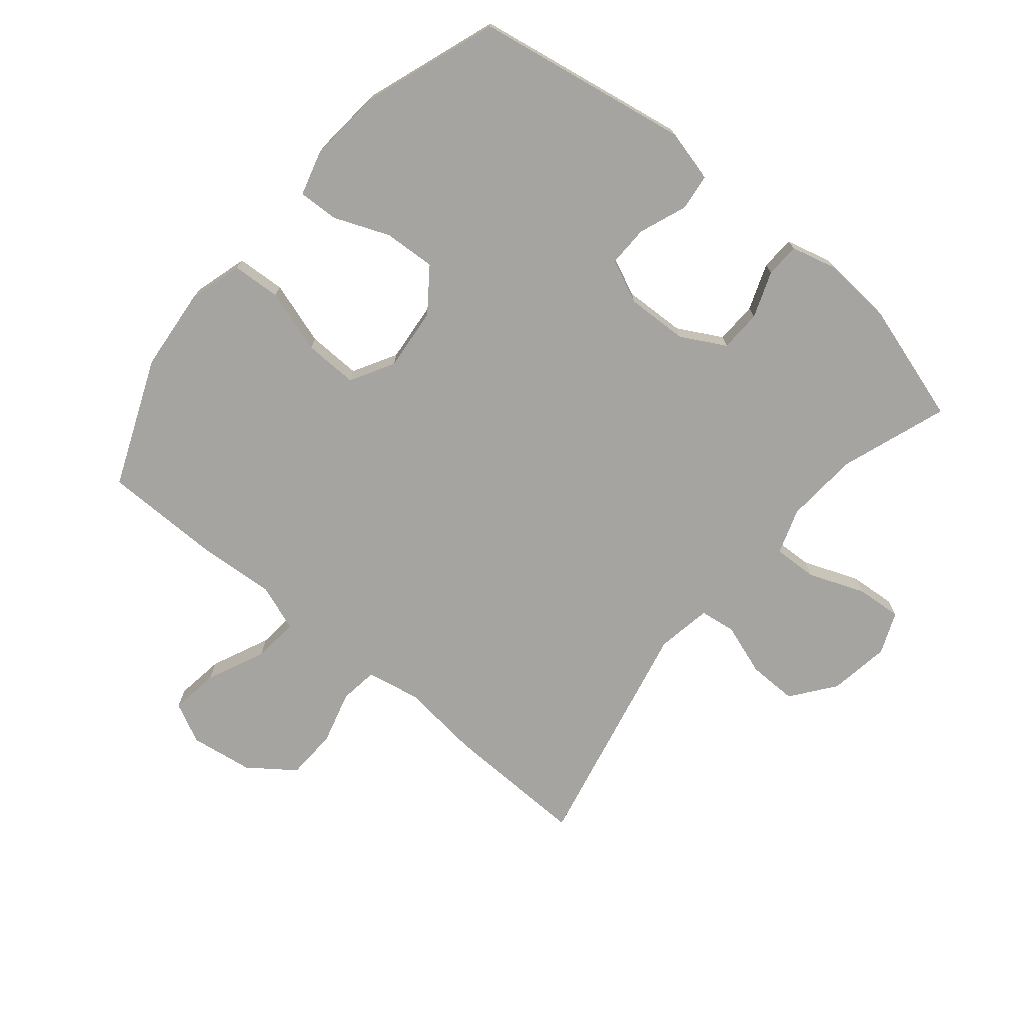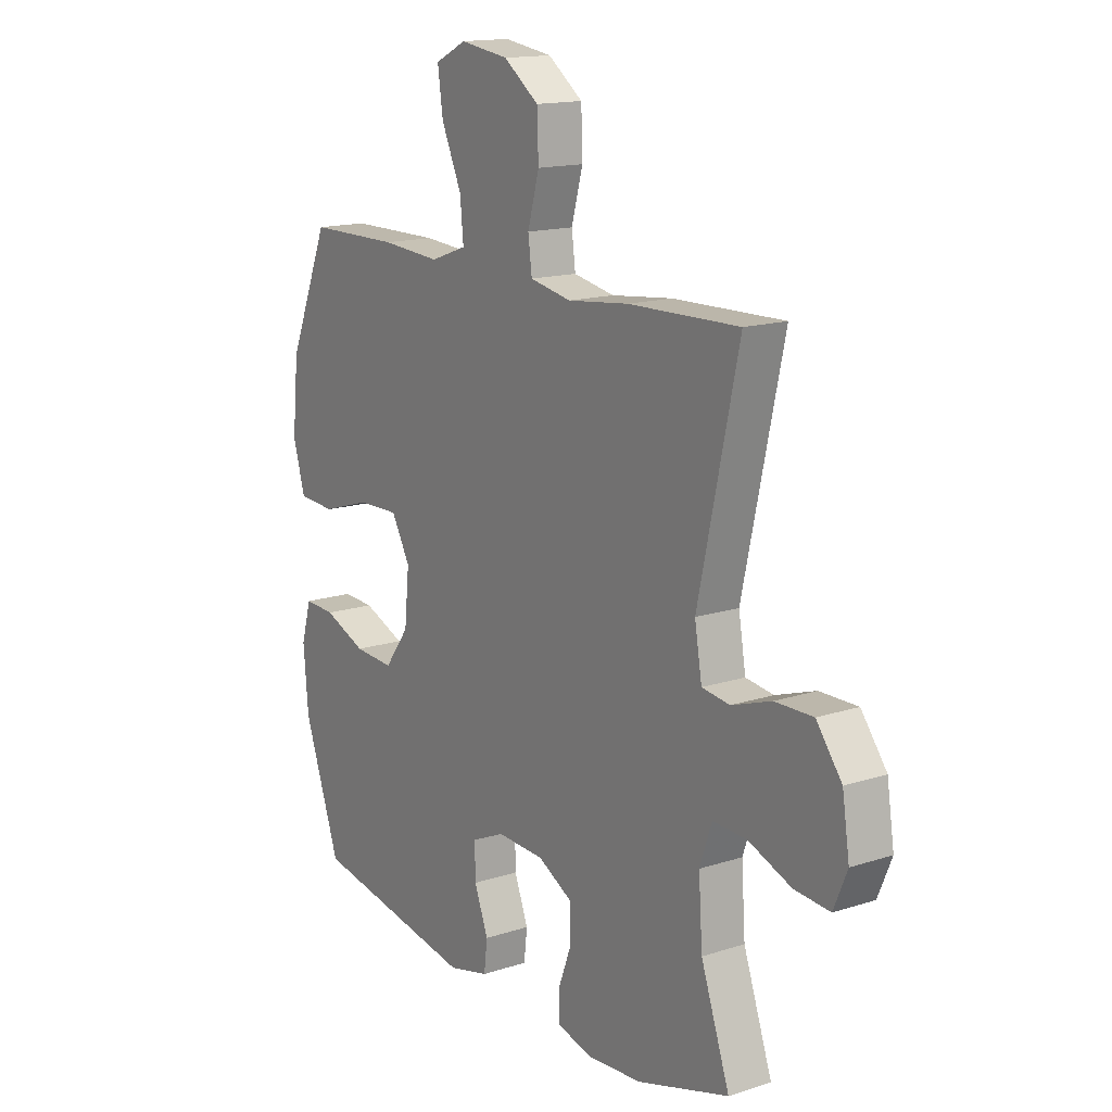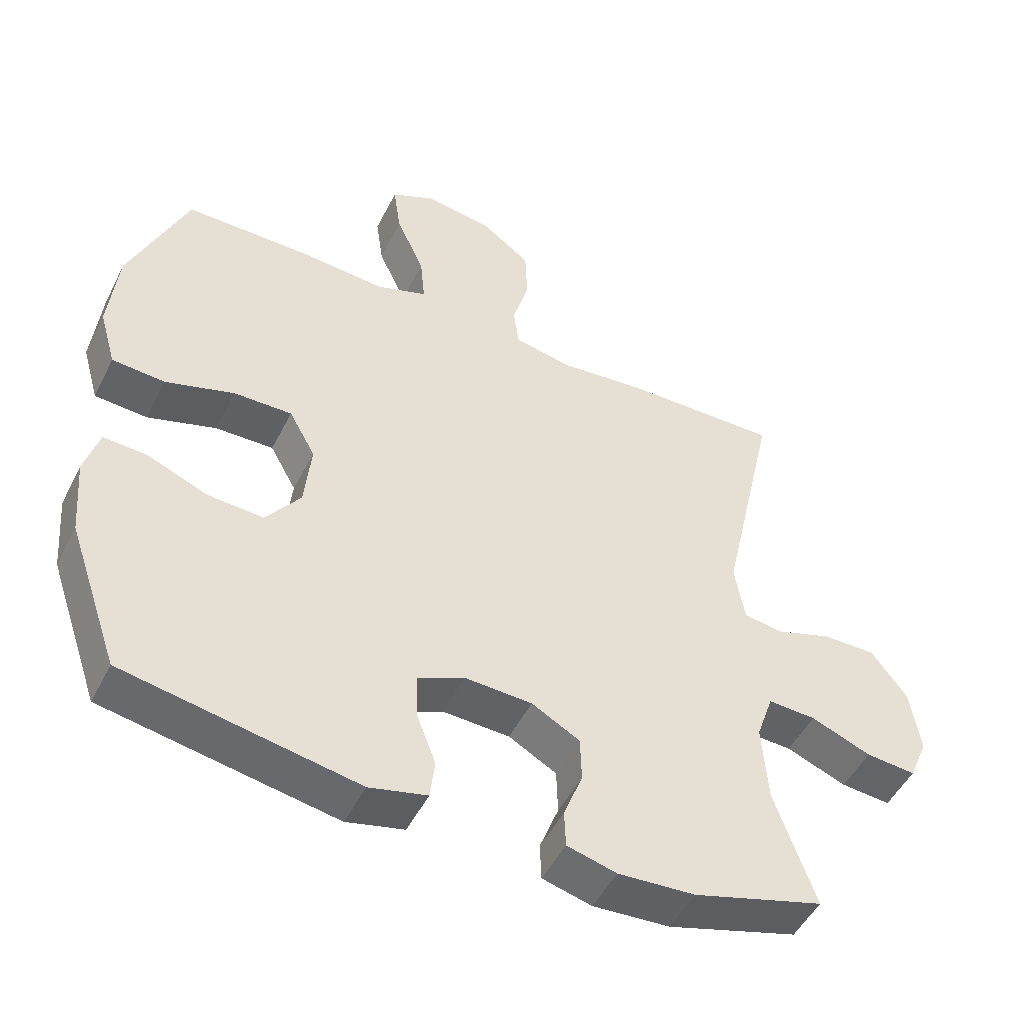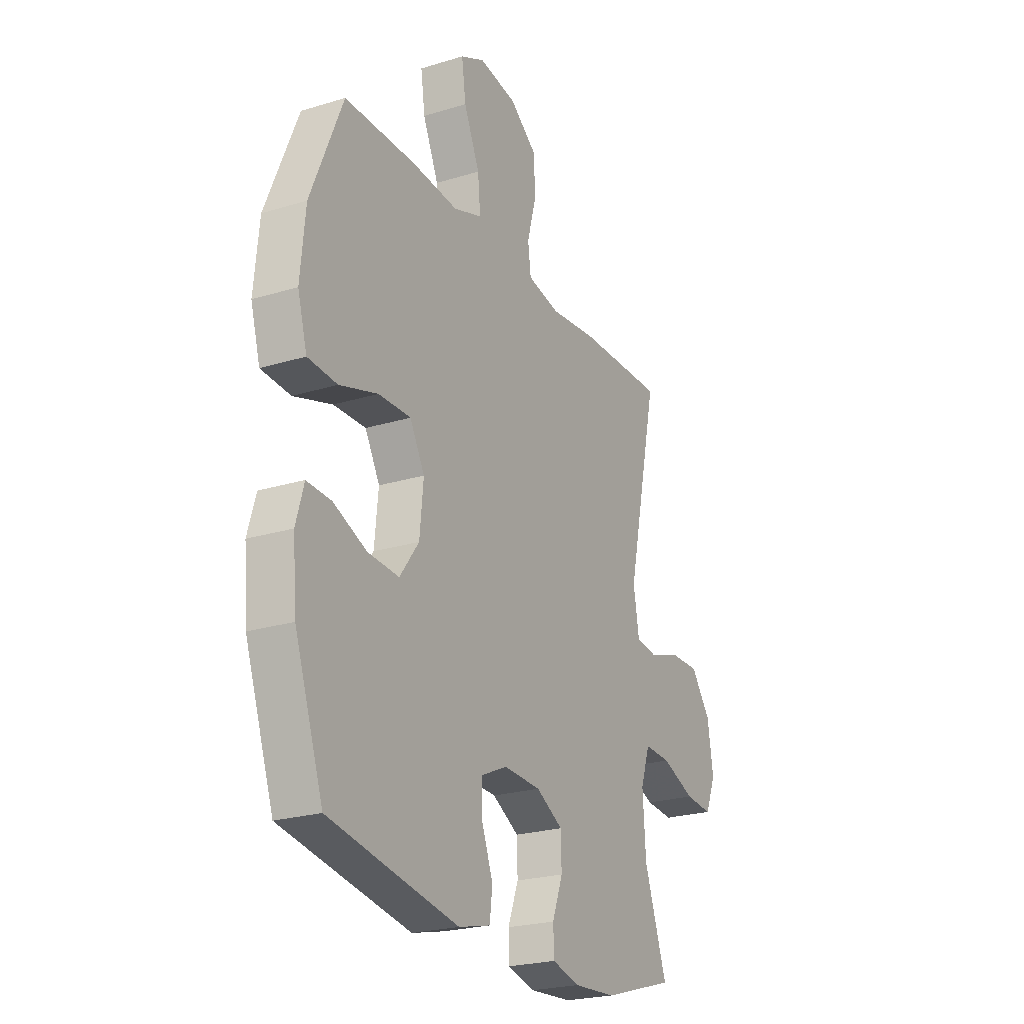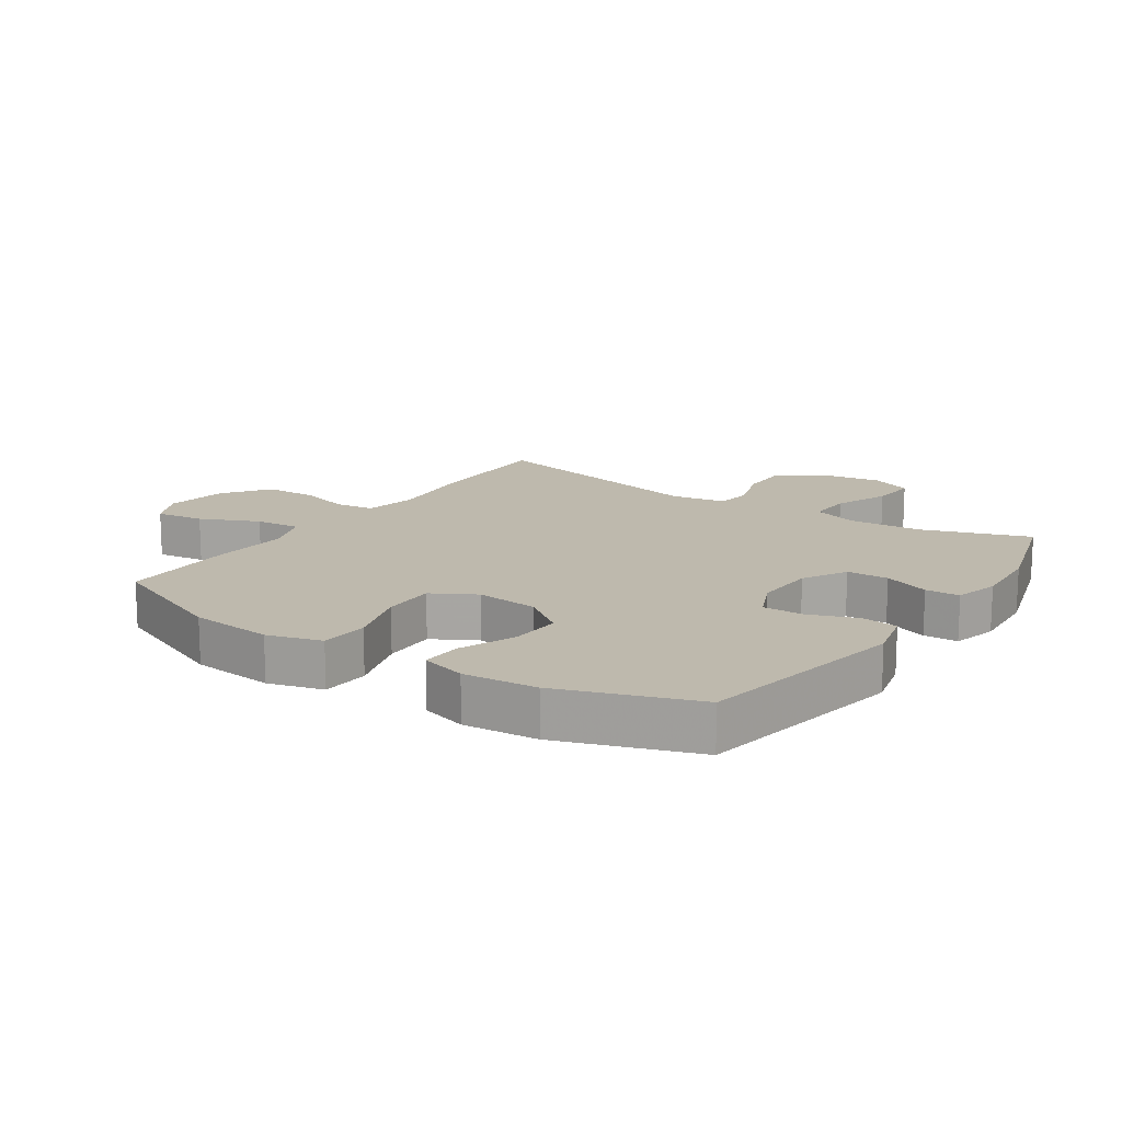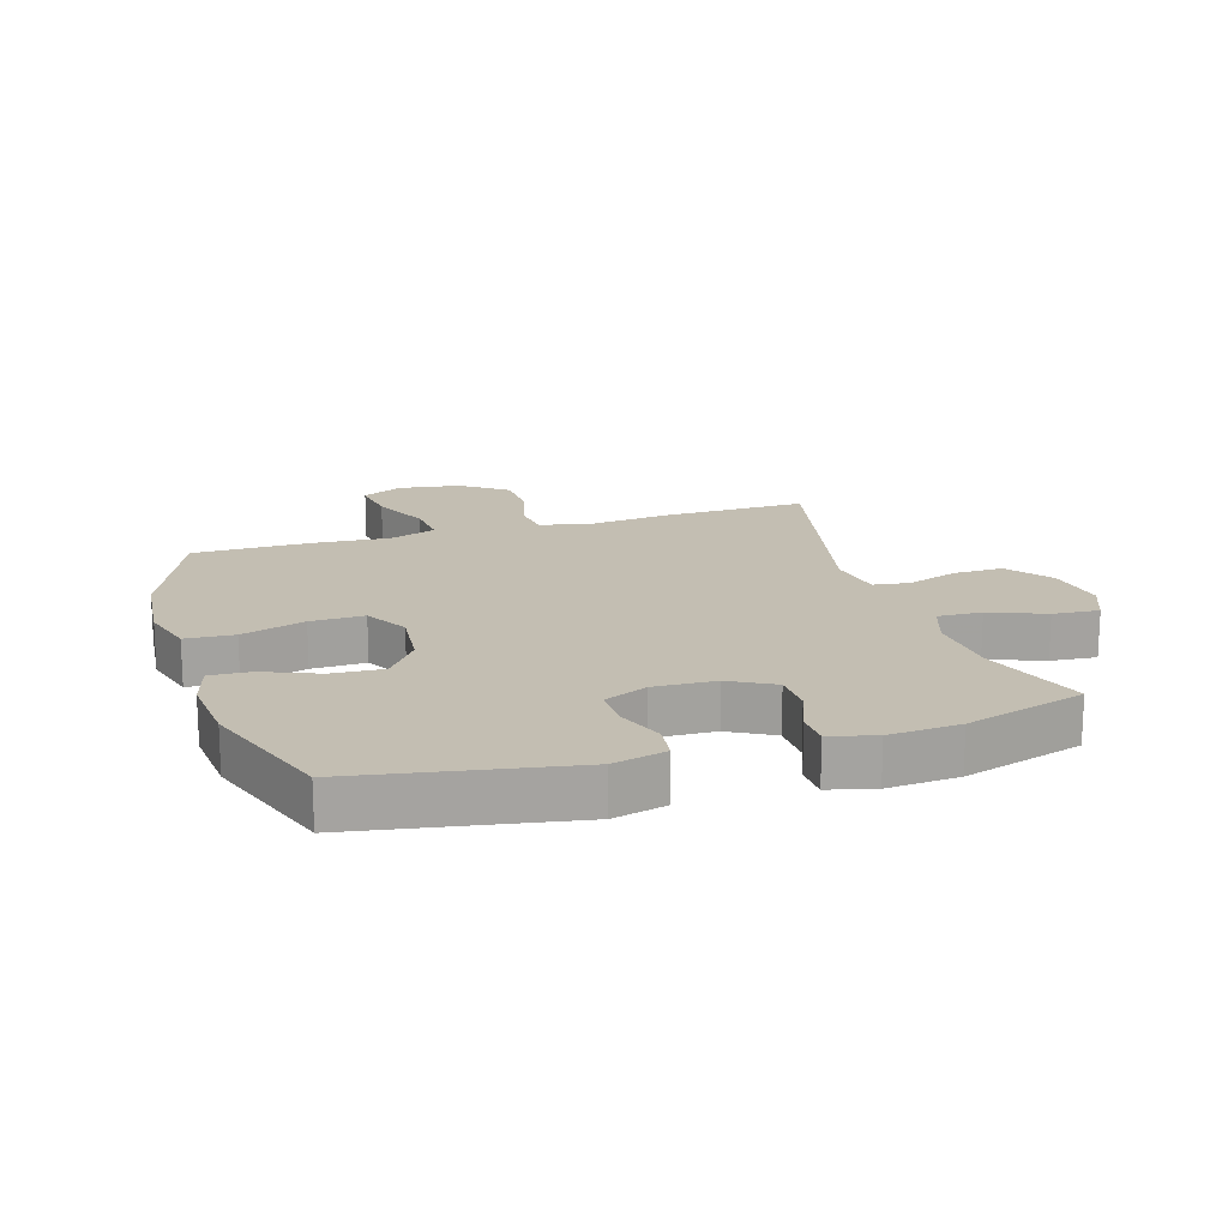
<metadata>
{"format":"obj","ext":"obj","renderer":"f3d","projection":"perspective","resolution":1024,"background":"white","views":[{"elev":-73.3,"azim":140.1,"up":"+Y"},{"elev":15.2,"azim":-124.7,"up":"+Z"},{"elev":-49.7,"azim":153.9,"up":"+Z"},{"elev":-23.6,"azim":117.2,"up":"+Z"},{"elev":15.1,"azim":124.1,"up":"+Y"},{"elev":17.3,"azim":162.7,"up":"+Y"}]}
</metadata>
<code>
v 0.5 0.07 -0.5
v 0.157 0.07 -0.561
v 0.072 0.07 -0.54
v 0.065 0.07 -0.481
v 0.094 0.07 -0.405
v 0.095 0.07 -0.339
v 0.026 0.07 -0.308
v -0.073 0.07 -0.312
v -0.144 0.07 -0.351
v -0.146 0.07 -0.418
v -0.118 0.07 -0.492
v -0.12 0.07 -0.547
v -0.193 0.07 -0.566
v -0.307 0.07 -0.558
v -0.5 0.07 -0.5
v -0.44 0.07 -0.328
v -0.432 0.07 -0.21
v -0.457 0.07 -0.137
v -0.528 0.07 -0.14
v -0.617 0.07 -0.175
v -0.691 0.07 -0.181
v -0.719 0.07 -0.114
v -0.704 0.07 -0.016
v -0.651 0.07 0.054
v -0.572 0.07 0.053
v -0.489 0.07 0.025
v -0.431 0.07 0.033
v -0.416 0.07 0.121
v -0.5 0.07 0.5
v -0.269 0.07 0.495
v -0.141 0.07 0.481
v -0.055 0.07 0.498
v -0.047 0.07 0.559
v -0.071 0.07 0.645
v -0.068 0.07 0.727
v 0.005 0.07 0.781
v 0.106 0.07 0.796
v 0.171 0.07 0.764
v 0.16 0.07 0.686
v 0.118 0.07 0.592
v 0.111 0.07 0.519
v 0.187 0.07 0.492
v 0.31 0.07 0.501
v 0.5 0.07 0.5
v 0.585 0.07 0.295
v 0.598 0.07 0.162
v 0.573 0.07 0.075
v 0.495 0.07 0.07
v 0.393 0.07 0.102
v 0.307 0.07 0.104
v 0.268 0.07 0.034
v 0.278 0.07 -0.067
v 0.329 0.07 -0.136
v 0.412 0.07 -0.131
v 0.5 0.07 -0.095
v 0.565 0.07 -0.092
v 0.586 0.07 -0.165
v 0.576 0.07 -0.283
v 0.5 0 -0.5
v 0.157 0 -0.561
v 0.072 0 -0.54
v 0.065 0 -0.481
v 0.094 0 -0.405
v 0.095 0 -0.339
v 0.026 0 -0.308
v -0.073 0 -0.312
v -0.144 0 -0.351
v -0.146 0 -0.418
v -0.118 0 -0.492
v -0.12 0 -0.547
v -0.193 0 -0.566
v -0.307 0 -0.558
v -0.5 0 -0.5
v -0.44 0 -0.328
v -0.432 0 -0.21
v -0.457 0 -0.137
v -0.528 0 -0.14
v -0.617 0 -0.175
v -0.691 0 -0.181
v -0.719 0 -0.114
v -0.704 0 -0.016
v -0.651 0 0.054
v -0.572 0 0.053
v -0.489 0 0.025
v -0.431 0 0.033
v -0.416 0 0.121
v -0.5 0 0.5
v -0.269 0 0.495
v -0.141 0 0.481
v -0.055 0 0.498
v -0.047 0 0.559
v -0.071 0 0.645
v -0.068 0 0.727
v 0.005 0 0.781
v 0.106 0 0.796
v 0.171 0 0.764
v 0.16 0 0.686
v 0.118 0 0.592
v 0.111 0 0.519
v 0.187 0 0.492
v 0.31 0 0.501
v 0.5 0 0.5
v 0.585 0 0.295
v 0.598 0 0.162
v 0.573 0 0.075
v 0.495 0 0.07
v 0.393 0 0.102
v 0.307 0 0.104
v 0.268 0 0.034
v 0.278 0 -0.067
v 0.329 0 -0.136
v 0.412 0 -0.131
v 0.5 0 -0.095
v 0.565 0 -0.092
v 0.586 0 -0.165
v 0.576 0 -0.283
f 3 4 5
f 2 3 5
f 1 2 5
f 58 1 5
f 57 58 5
f 56 57 5
f 55 56 5
f 54 55 5
f 53 54 5 6
f 52 53 6 7
f 51 52 7 8
f 50 51 8 9
f 47 48 49
f 46 47 49
f 45 46 49
f 44 45 49
f 43 44 49
f 42 43 49
f 41 42 49 50
f 38 39 40
f 37 38 40
f 36 37 40
f 35 36 40
f 34 35 40
f 33 34 40
f 32 33 40 41
f 41 50 9
f 32 41 9
f 31 32 9
f 31 9 10
f 30 31 10
f 29 30 10
f 28 29 10
f 24 25 26
f 23 24 26
f 22 23 26
f 21 22 26
f 20 21 26
f 19 20 26
f 18 19 26 27
f 12 13 14
f 11 12 14
f 10 11 14
f 28 10 14
f 27 28 14
f 18 27 14
f 17 18 14
f 14 15 16
f 14 16 17
f 63 62 61
f 63 61 60
f 63 60 59
f 63 59 116
f 63 116 115
f 63 115 114
f 63 114 113
f 63 113 112
f 64 63 112 111
f 65 64 111 110
f 66 65 110 109
f 67 66 109 108
f 107 106 105
f 107 105 104
f 107 104 103
f 107 103 102
f 107 102 101
f 107 101 100
f 108 107 100 99
f 98 97 96
f 98 96 95
f 98 95 94
f 98 94 93
f 98 93 92
f 98 92 91
f 99 98 91 90
f 67 108 99
f 67 99 90
f 67 90 89
f 68 67 89
f 68 89 88
f 68 88 87
f 68 87 86
f 84 83 82
f 84 82 81
f 84 81 80
f 84 80 79
f 84 79 78
f 84 78 77
f 85 84 77 76
f 72 71 70
f 72 70 69
f 72 69 68
f 72 68 86
f 72 86 85
f 72 85 76
f 72 76 75
f 74 73 72
f 75 74 72
f 1 59 60 2
f 2 60 61 3
f 3 61 62 4
f 4 62 63 5
f 5 63 64 6
f 6 64 65 7
f 7 65 66 8
f 8 66 67 9
f 9 67 68 10
f 10 68 69 11
f 11 69 70 12
f 12 70 71 13
f 13 71 72 14
f 14 72 73 15
f 15 73 74 16
f 16 74 75 17
f 17 75 76 18
f 18 76 77 19
f 19 77 78 20
f 20 78 79 21
f 21 79 80 22
f 22 80 81 23
f 23 81 82 24
f 24 82 83 25
f 25 83 84 26
f 26 84 85 27
f 27 85 86 28
f 28 86 87 29
f 29 87 88 30
f 30 88 89 31
f 31 89 90 32
f 32 90 91 33
f 33 91 92 34
f 34 92 93 35
f 35 93 94 36
f 36 94 95 37
f 37 95 96 38
f 38 96 97 39
f 39 97 98 40
f 40 98 99 41
f 41 99 100 42
f 42 100 101 43
f 43 101 102 44
f 44 102 103 45
f 45 103 104 46
f 46 104 105 47
f 47 105 106 48
f 48 106 107 49
f 49 107 108 50
f 50 108 109 51
f 51 109 110 52
f 52 110 111 53
f 53 111 112 54
f 54 112 113 55
f 55 113 114 56
f 56 114 115 57
f 57 115 116 58
f 58 116 59 1

</code>
